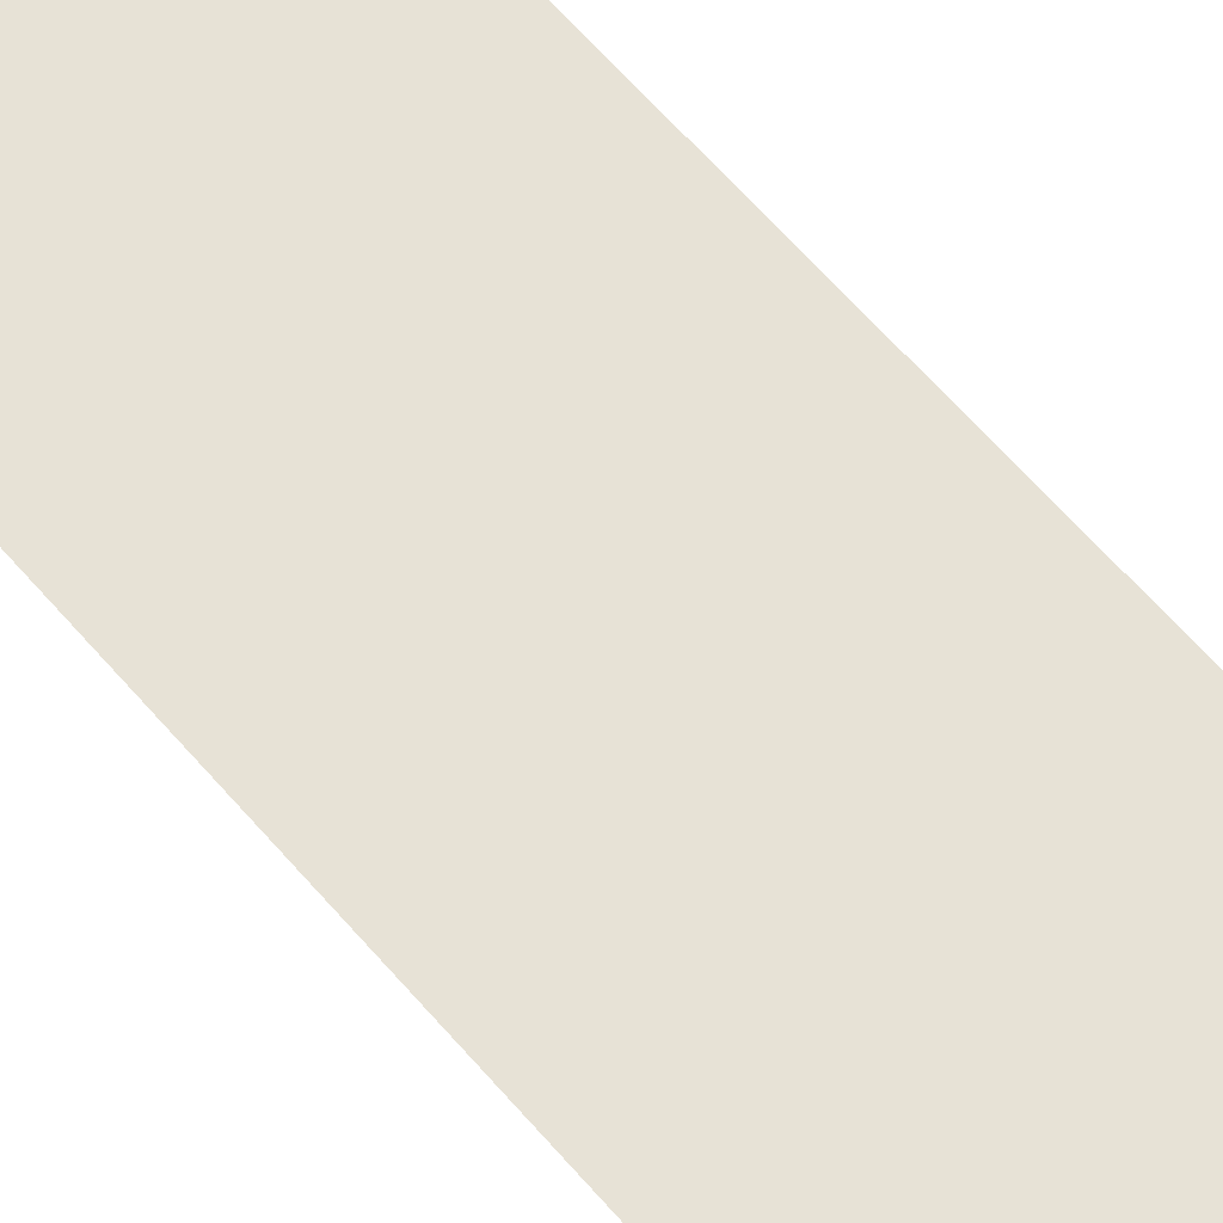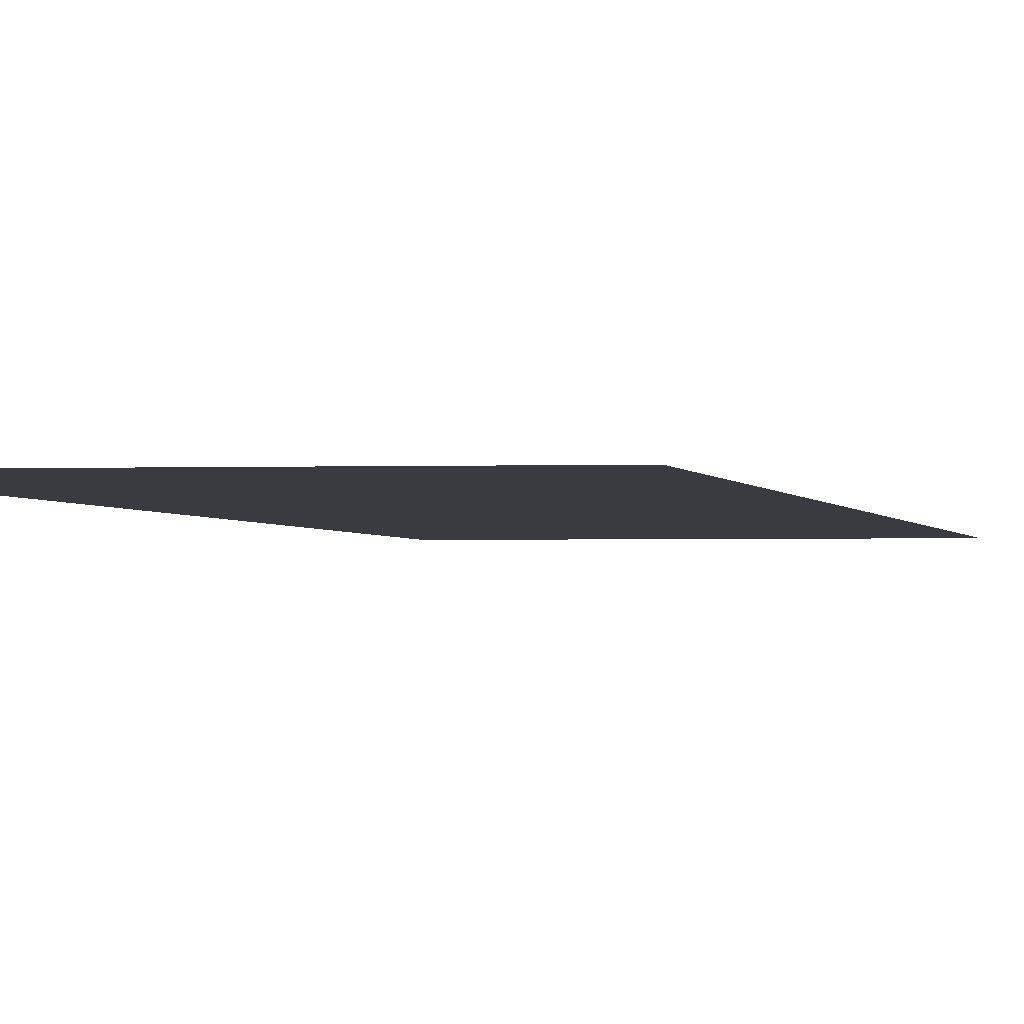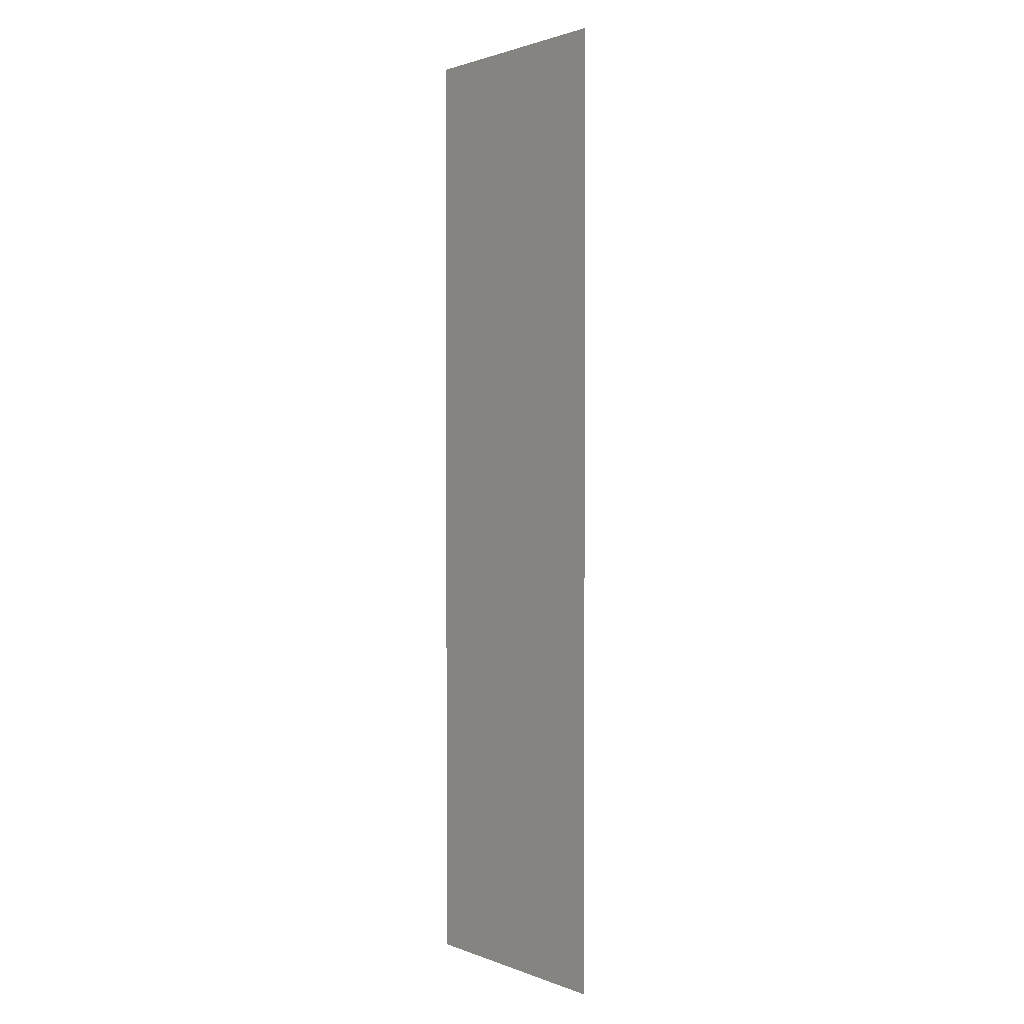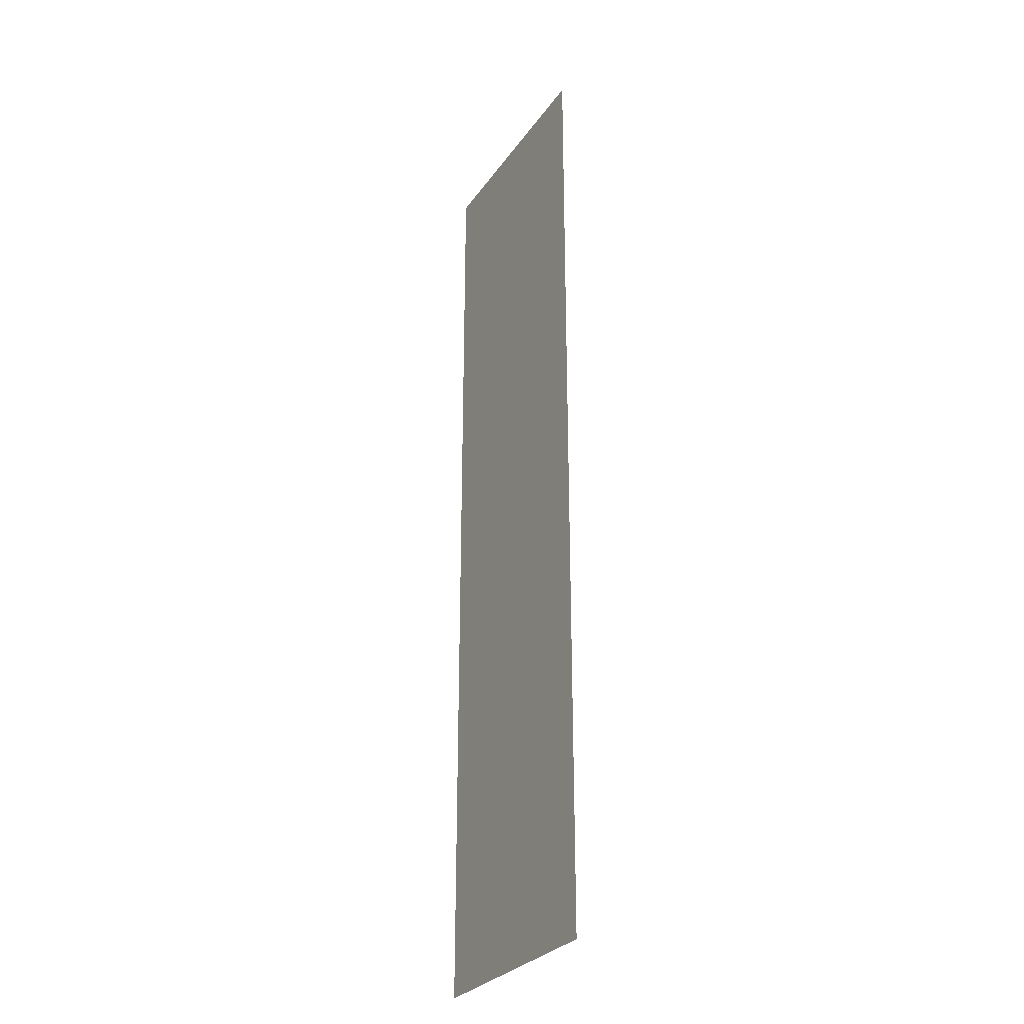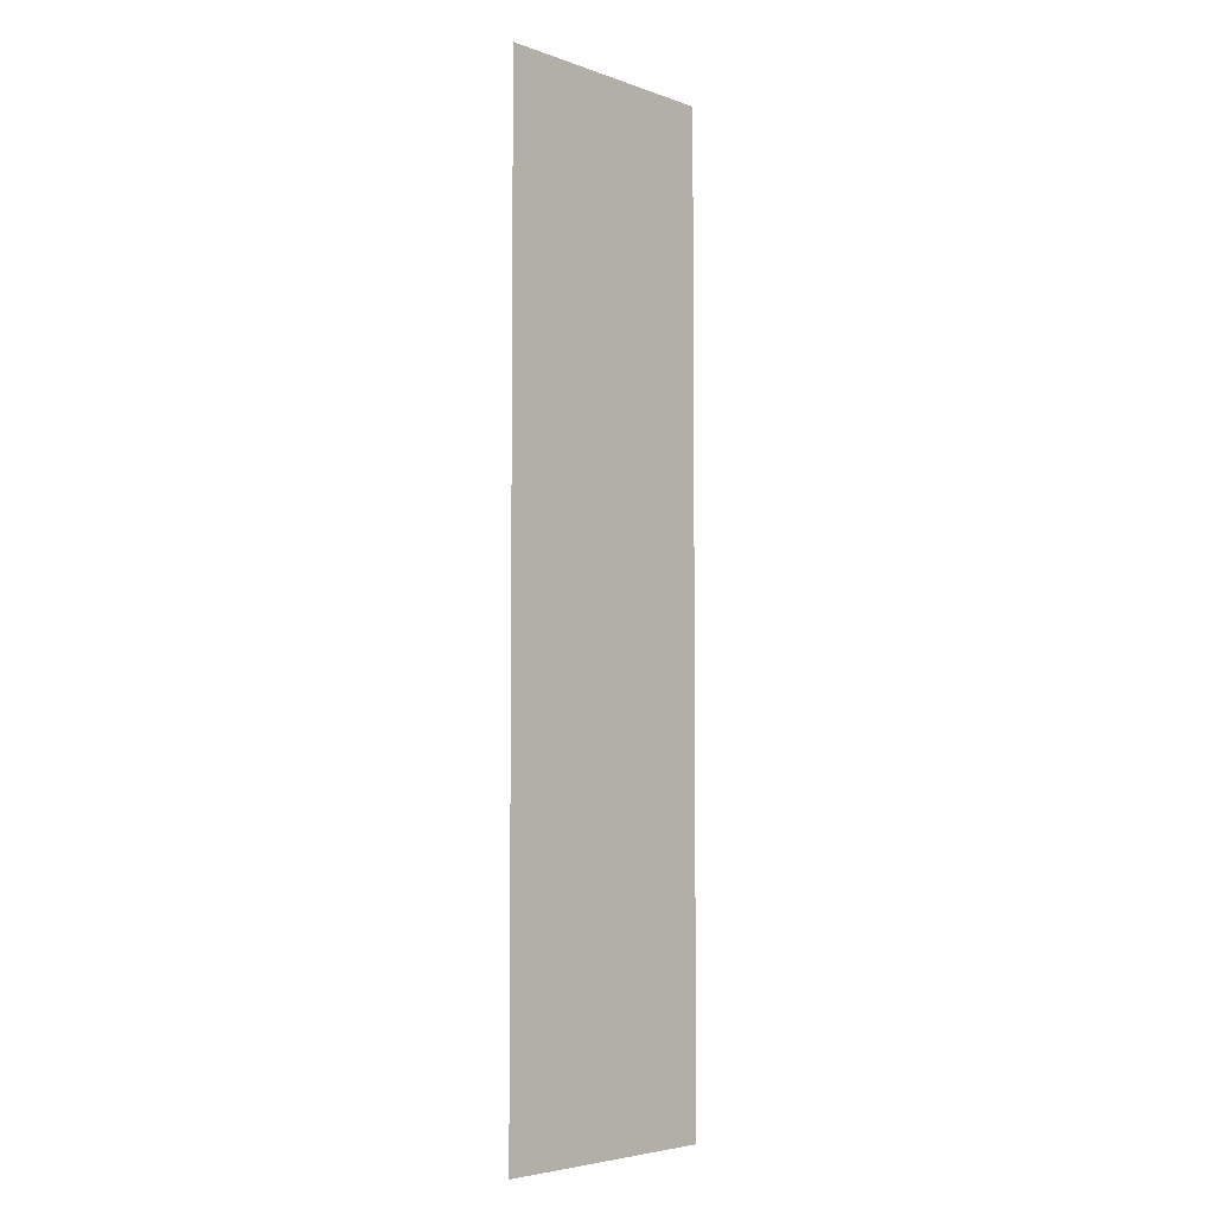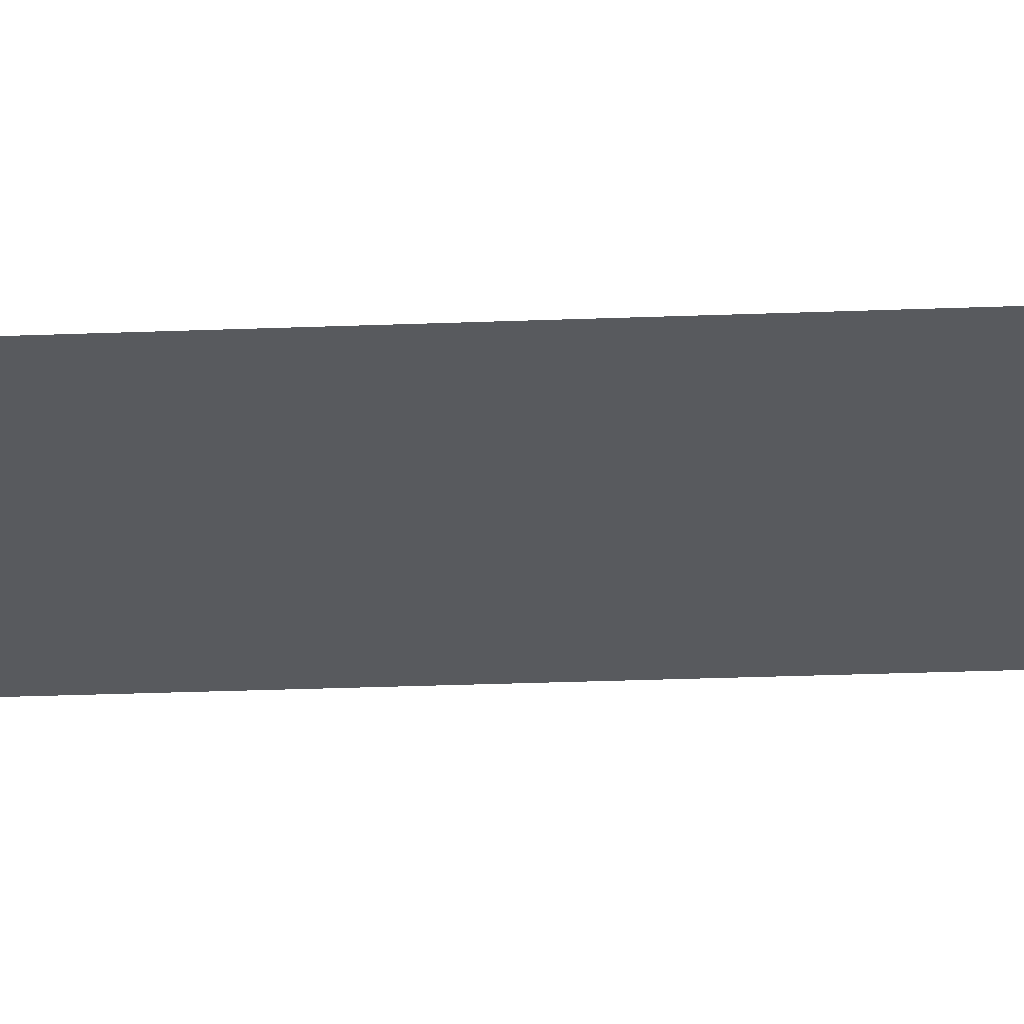
<metadata>
{"format":"obj","ext":"obj","renderer":"f3d","projection":"perspective","resolution":1024,"background":"white","views":[{"elev":63.2,"azim":139.3,"up":"+Z"},{"elev":-1.4,"azim":-170.4,"up":"+Z"},{"elev":1.5,"azim":-126.9,"up":"+Y"},{"elev":-28.5,"azim":-117.9,"up":"+Y"},{"elev":-4.8,"azim":-47.8,"up":"+Y"},{"elev":-31.0,"azim":-86.9,"up":"+Z"}]}
</metadata>
<code>
v -60 -188 0
v -61 -188 0
v -61 -187 0
v -60 -187 0
v -60 -189 0
v -61 -189 0
v -61 -188 0
v -60 -188 0
v -60 -190 0
v -61 -190 0
v -61 -189 0
v -60 -189 0
v -60 -191 0
v -61 -191 0
v -61 -190 0
v -60 -190 0
g map3_mesh_0021
f 1 2 3 4
f 5 6 7 8
f 9 10 11 12
f 13 14 15 16

</code>
